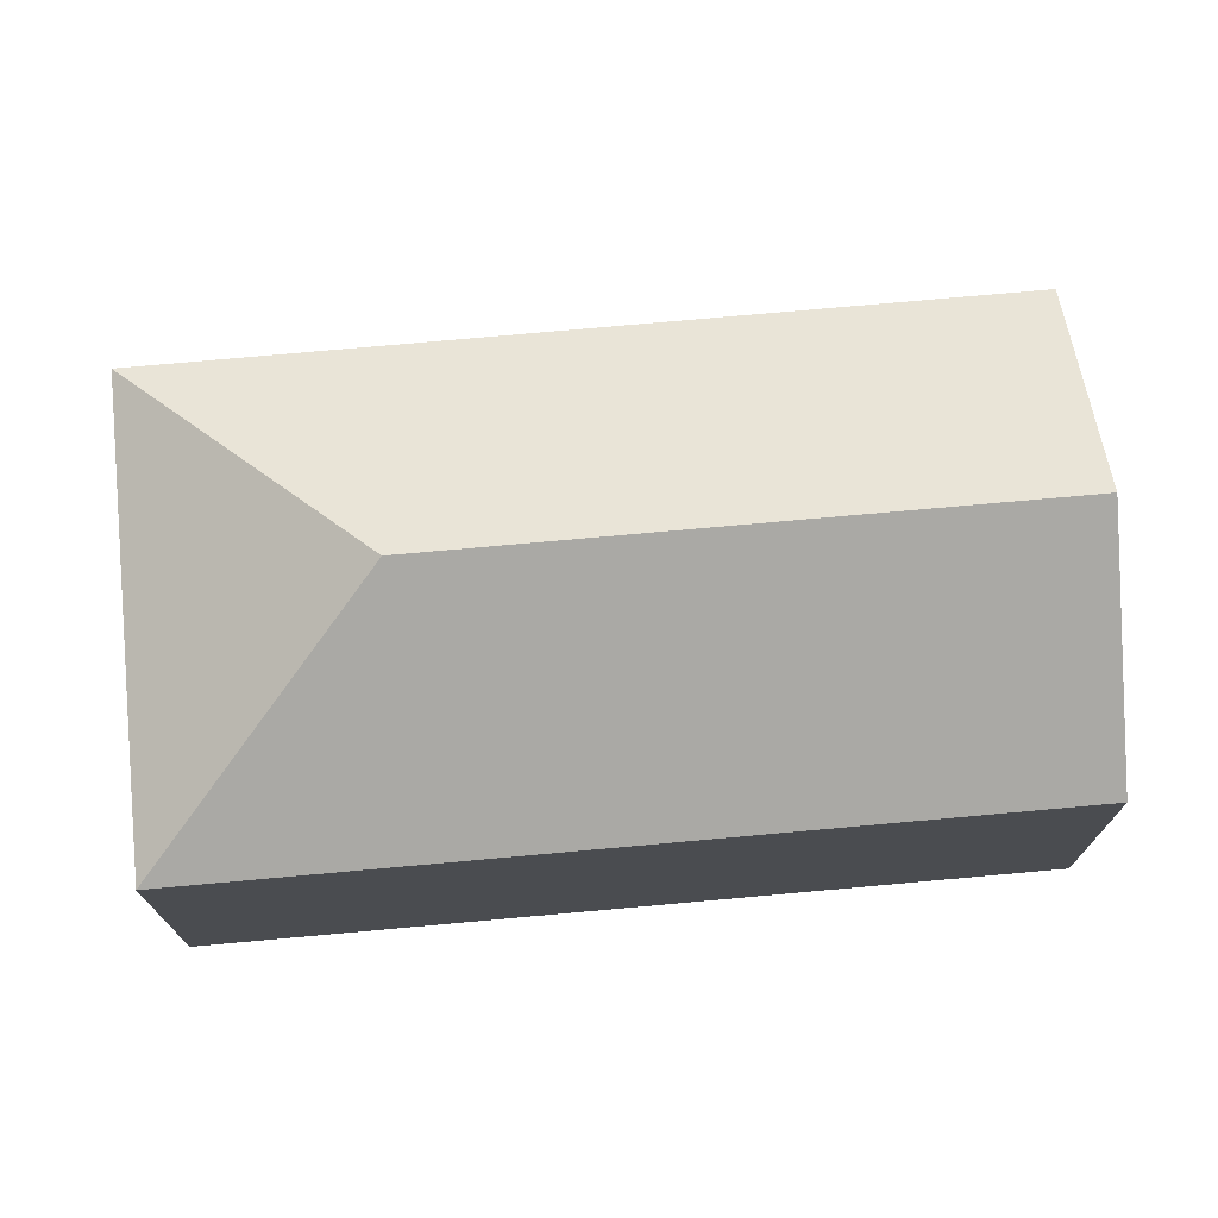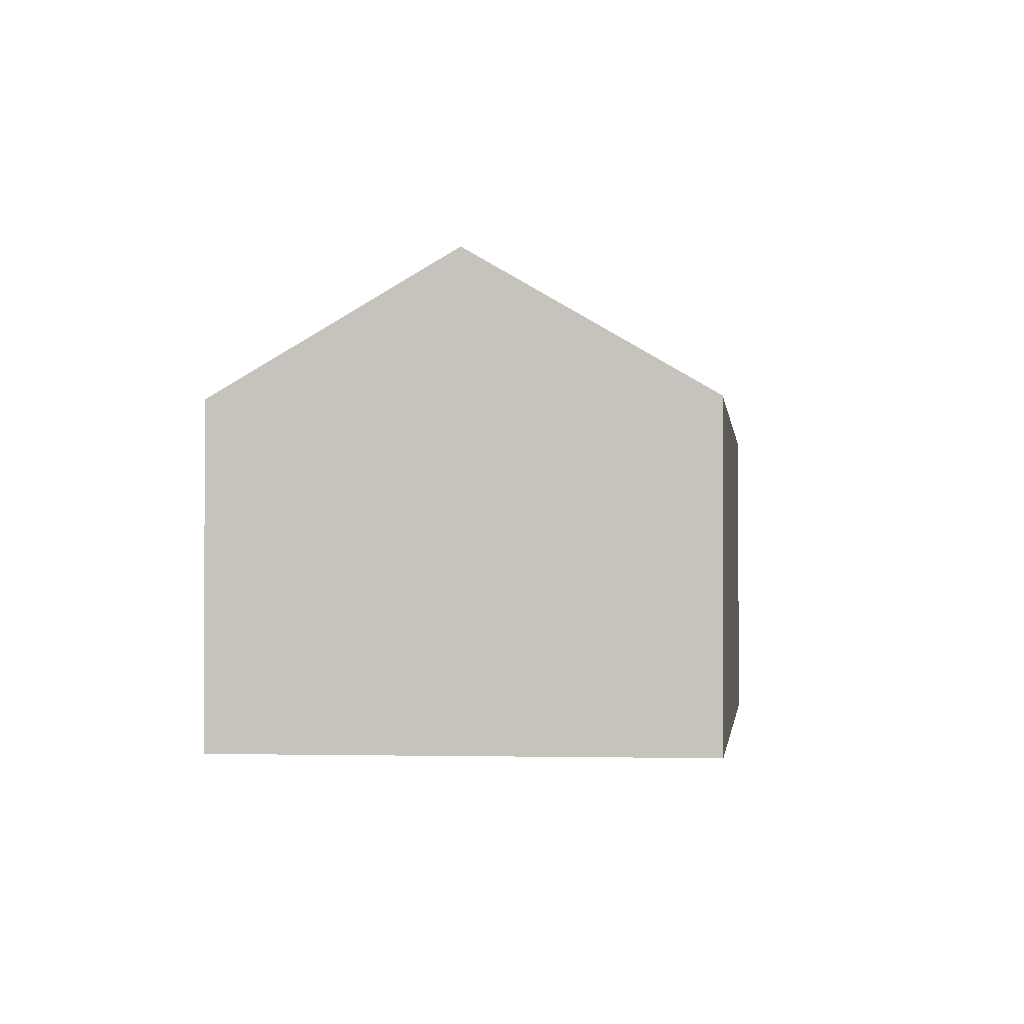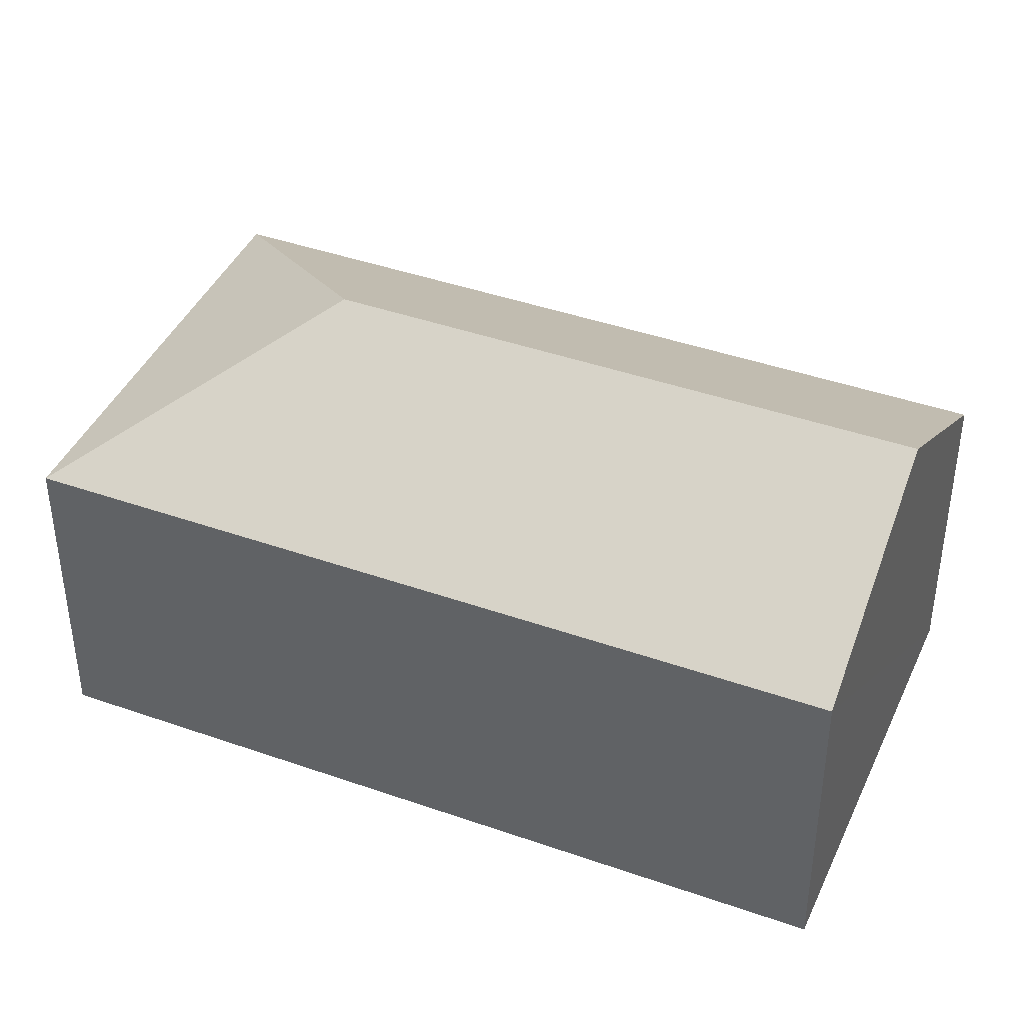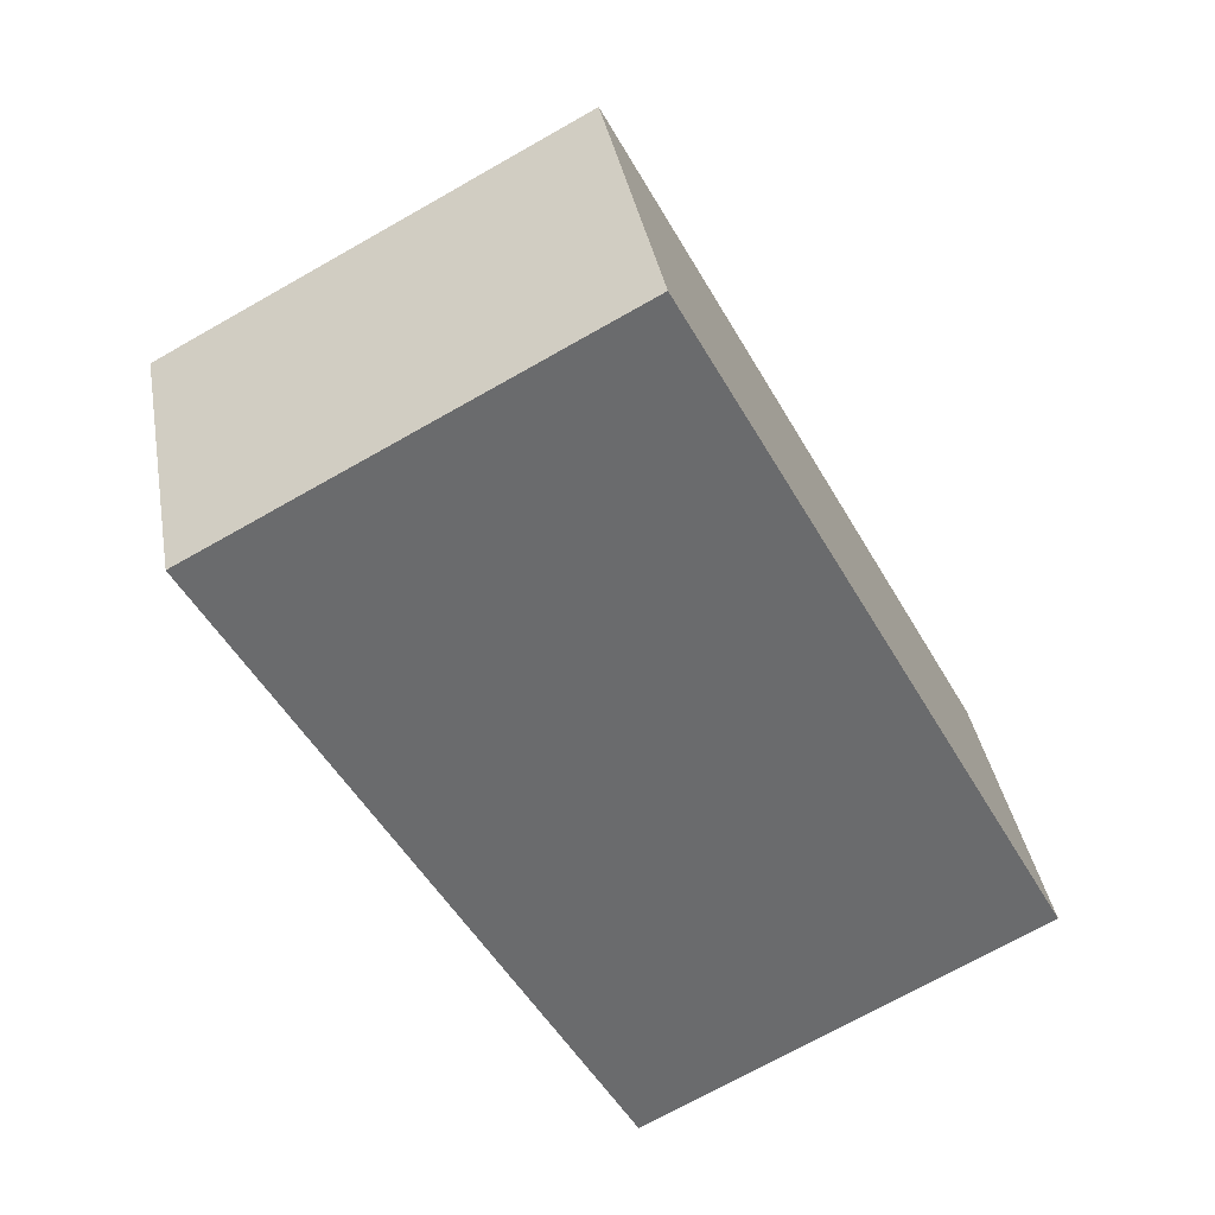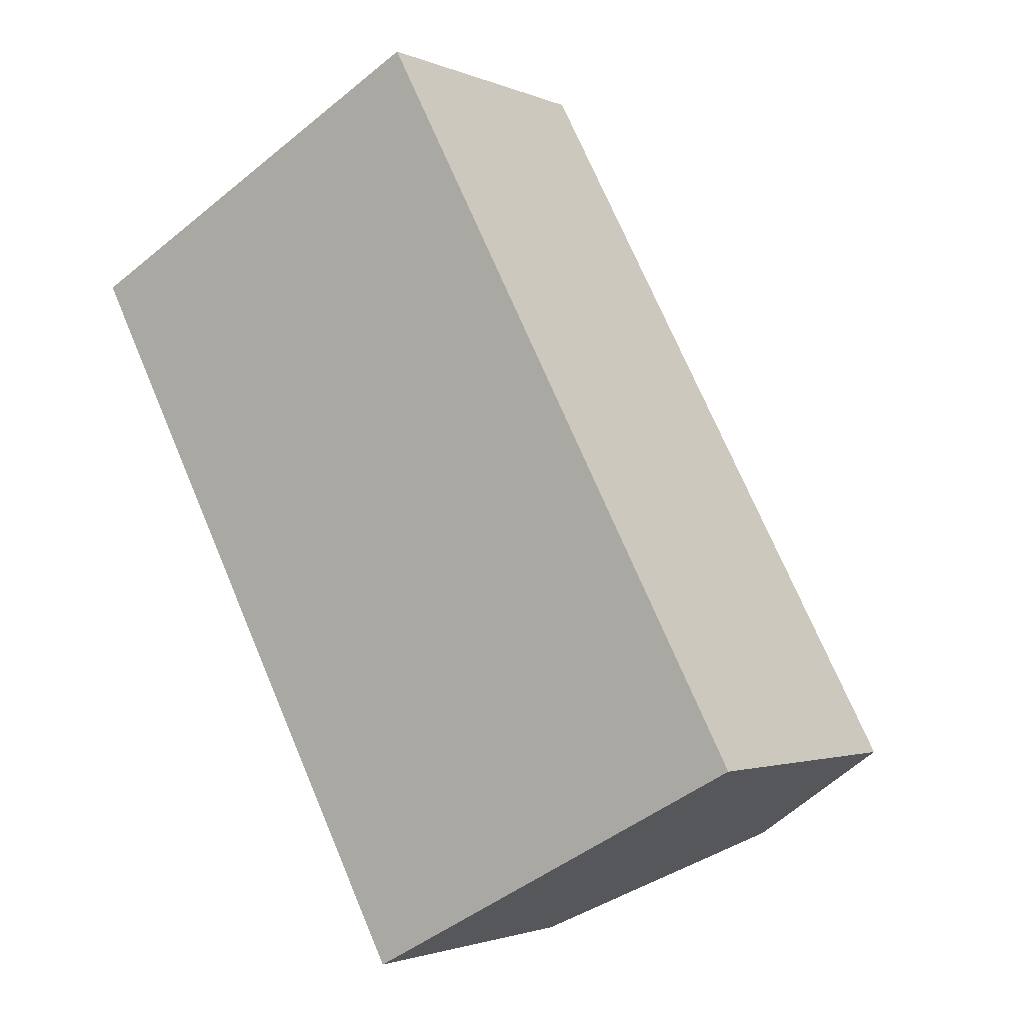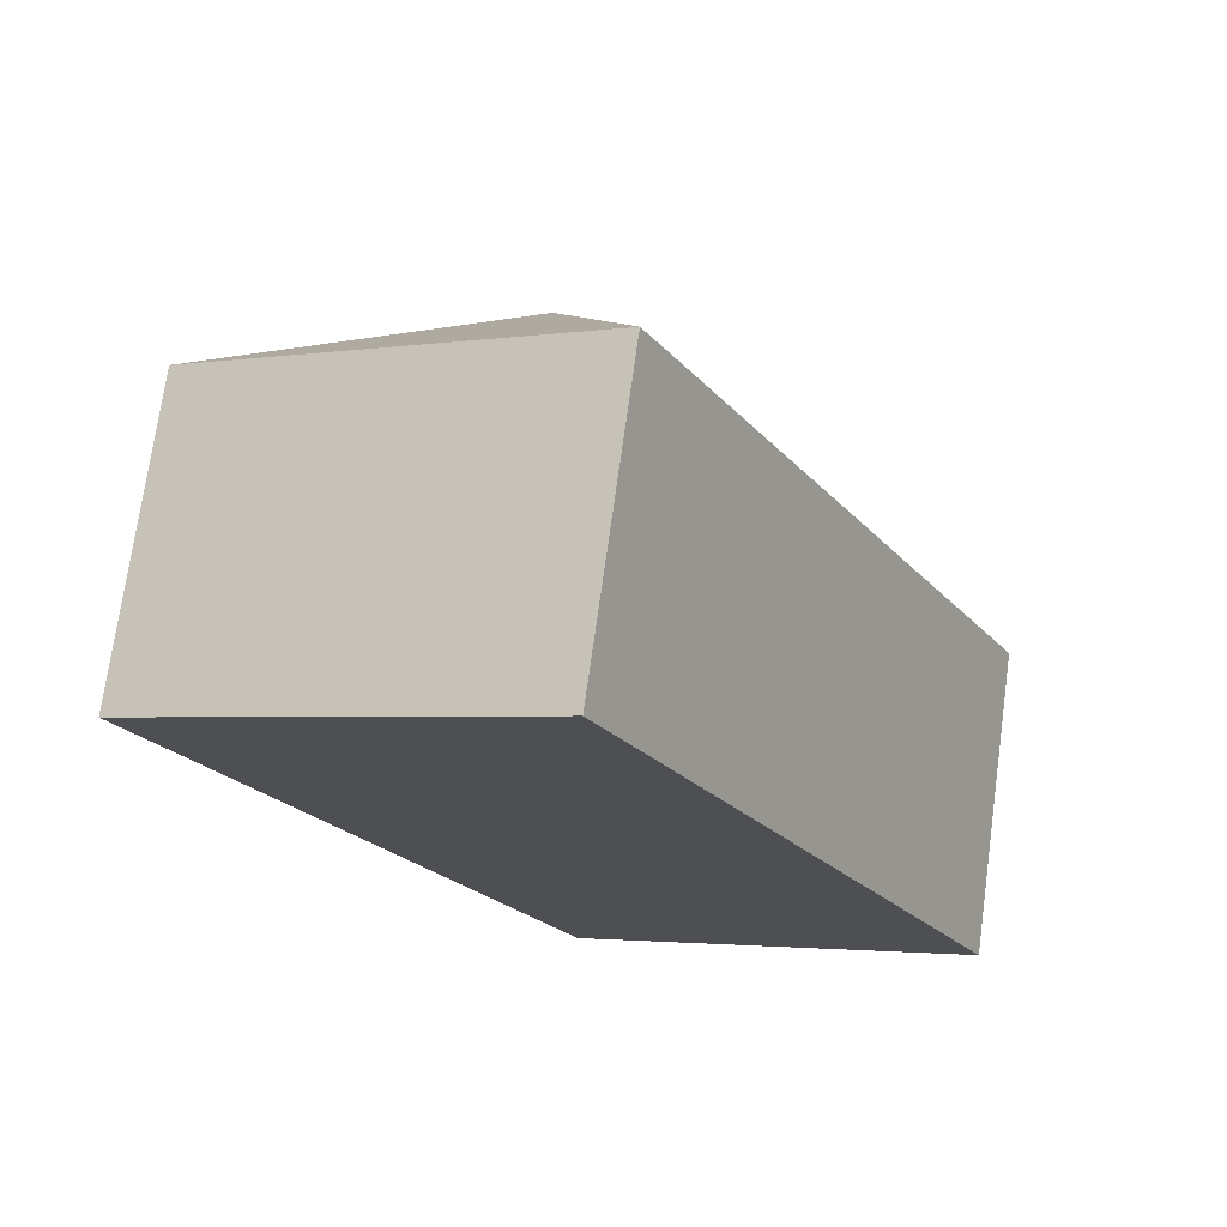
<metadata>
{"format":"obj","ext":"obj","renderer":"f3d","projection":"perspective","resolution":1024,"background":"white","views":[{"elev":74.8,"azim":56.8,"up":"+Y"},{"elev":-1.4,"azim":158.2,"up":"+Y"},{"elev":41.9,"azim":84.9,"up":"+Y"},{"elev":37.2,"azim":-9.9,"up":"+Z"},{"elev":-2.0,"azim":34.3,"up":"+Z"},{"elev":73.1,"azim":7.9,"up":"+Z"}]}
</metadata>
<code>
v  1.855 2.675 -0.565
v  4.741 1.879 -3.064
v  3.532 2.675 -3.709
v  2.419 1.879 1.29
v  2.322 1.879 -4.354
v  0 1.879 1.151e-16
v  2.322 2.666e-16 -4.354
v  0 0 0
v  2.419 -7.899e-17 1.29
v  4.741 1.876e-16 -3.064
v  3.532 2.271e-16 -3.709
g defaultobject
f 1 2 3
f 2 1 4
f 5 1 3
f 1 5 6
f 1 6 4
f 7 6 5
f 6 7 8
f 8 4 6
f 4 8 9
f 9 2 4
f 2 9 10
f 2 5 3
f 5 2 7
f 7 2 11
f 11 2 10
f 7 9 8
f 9 7 11
f 9 11 10

</code>
